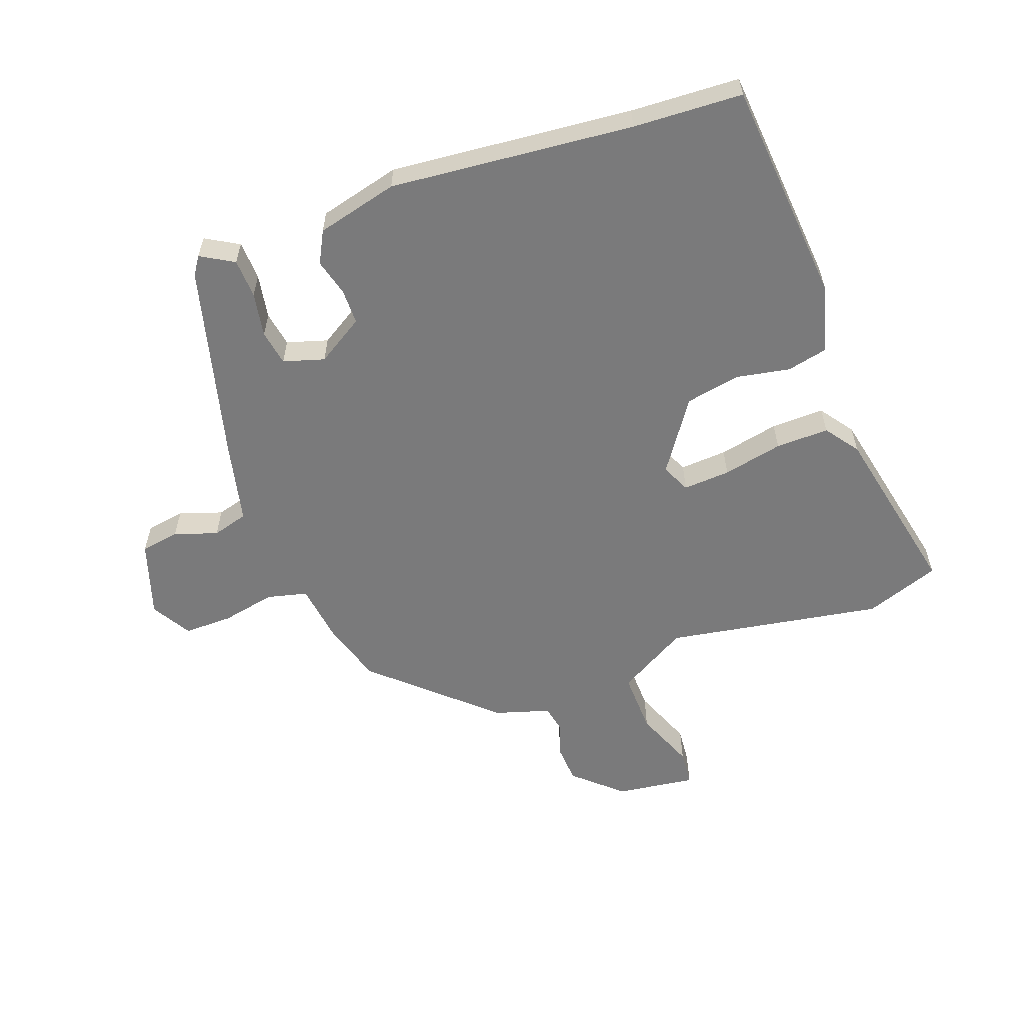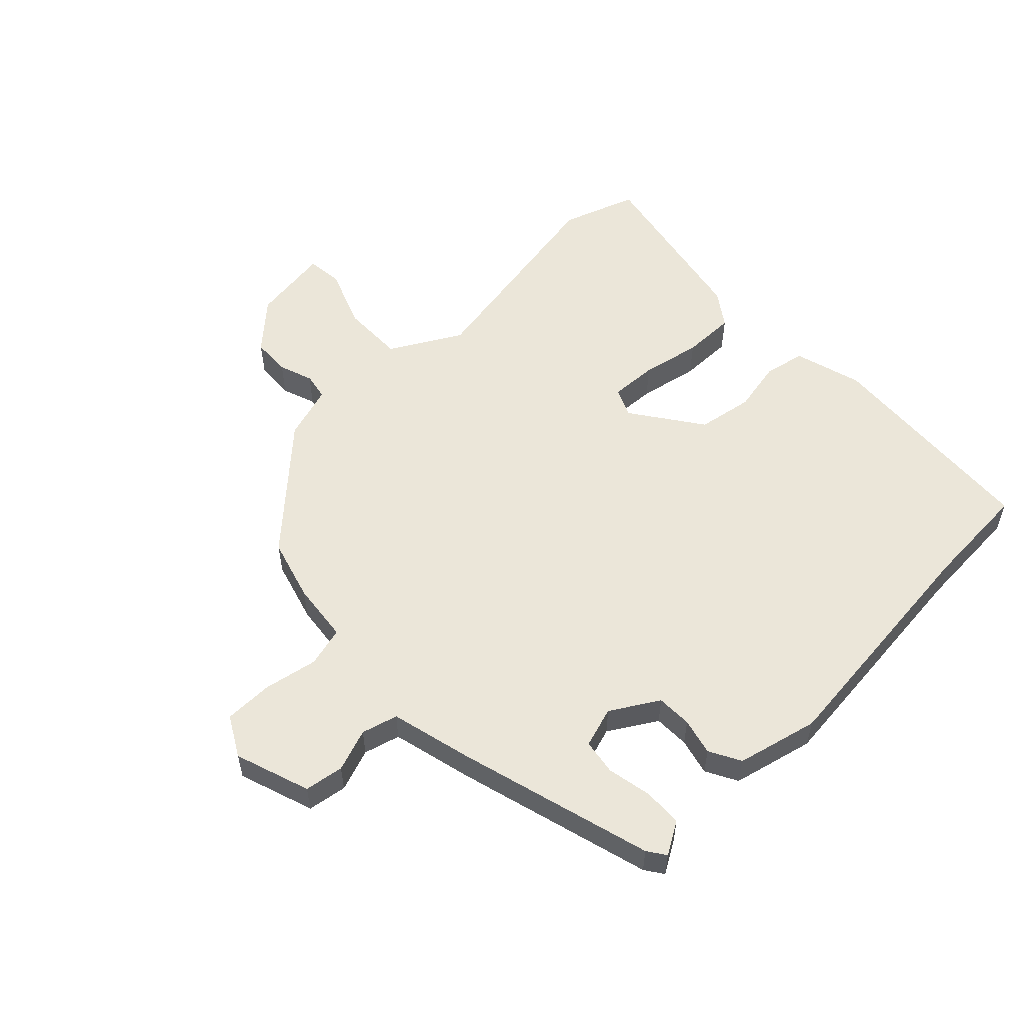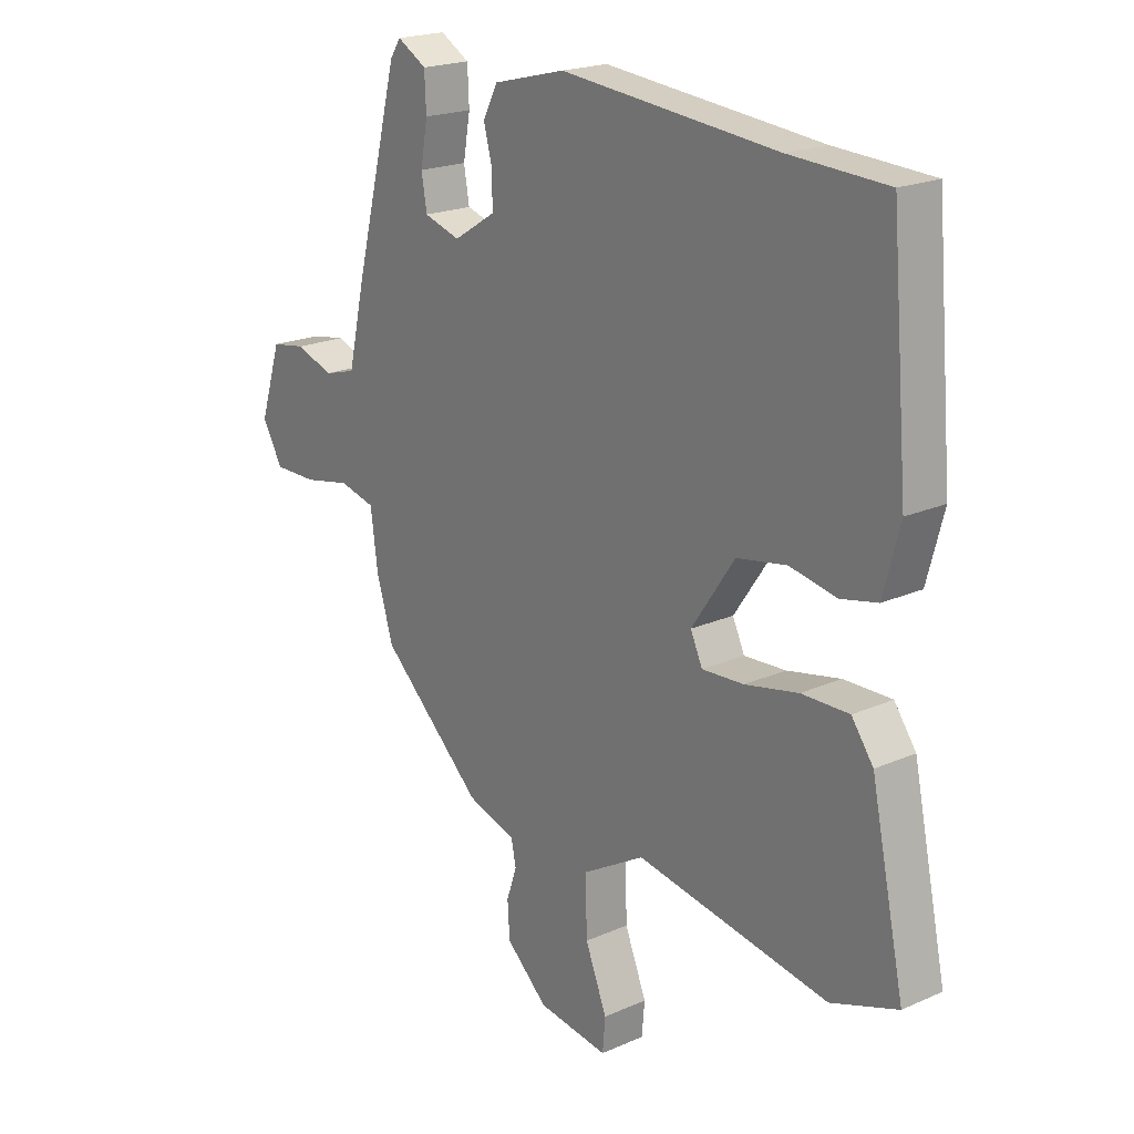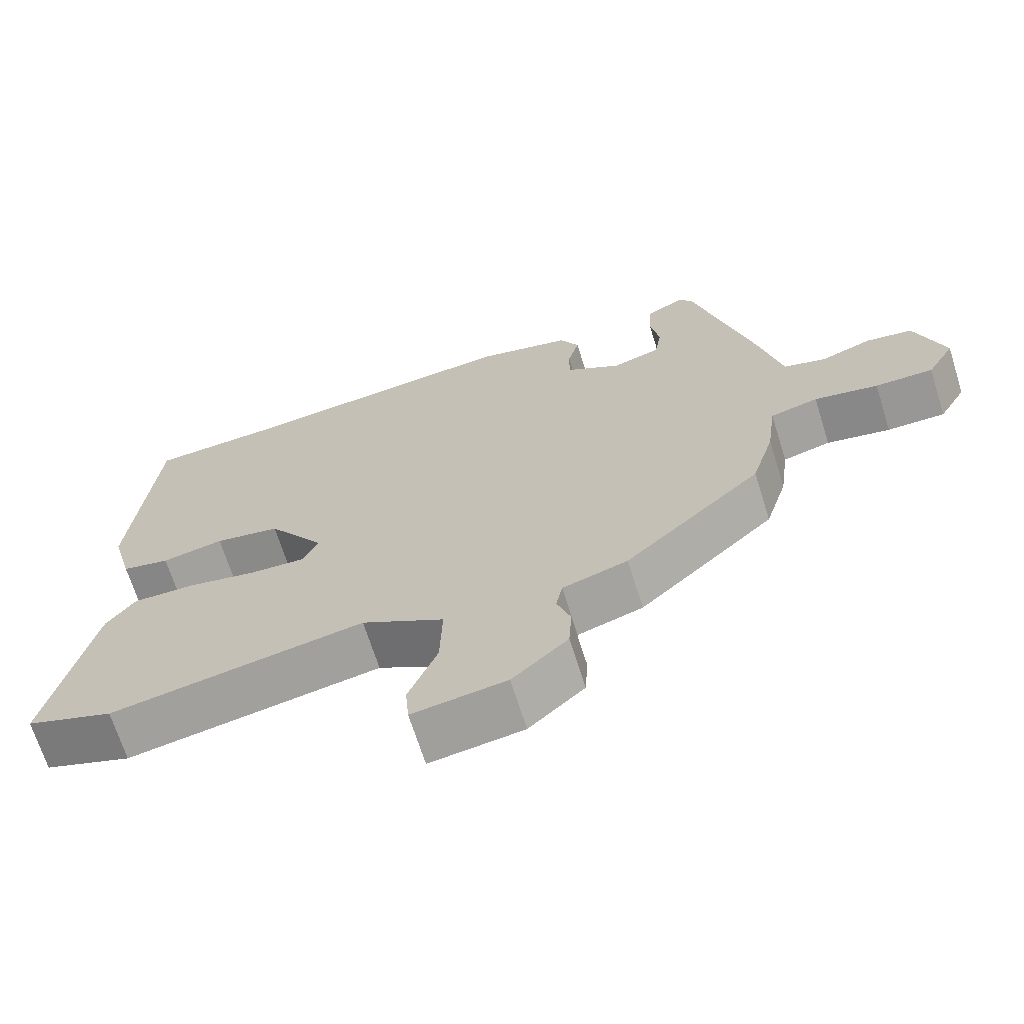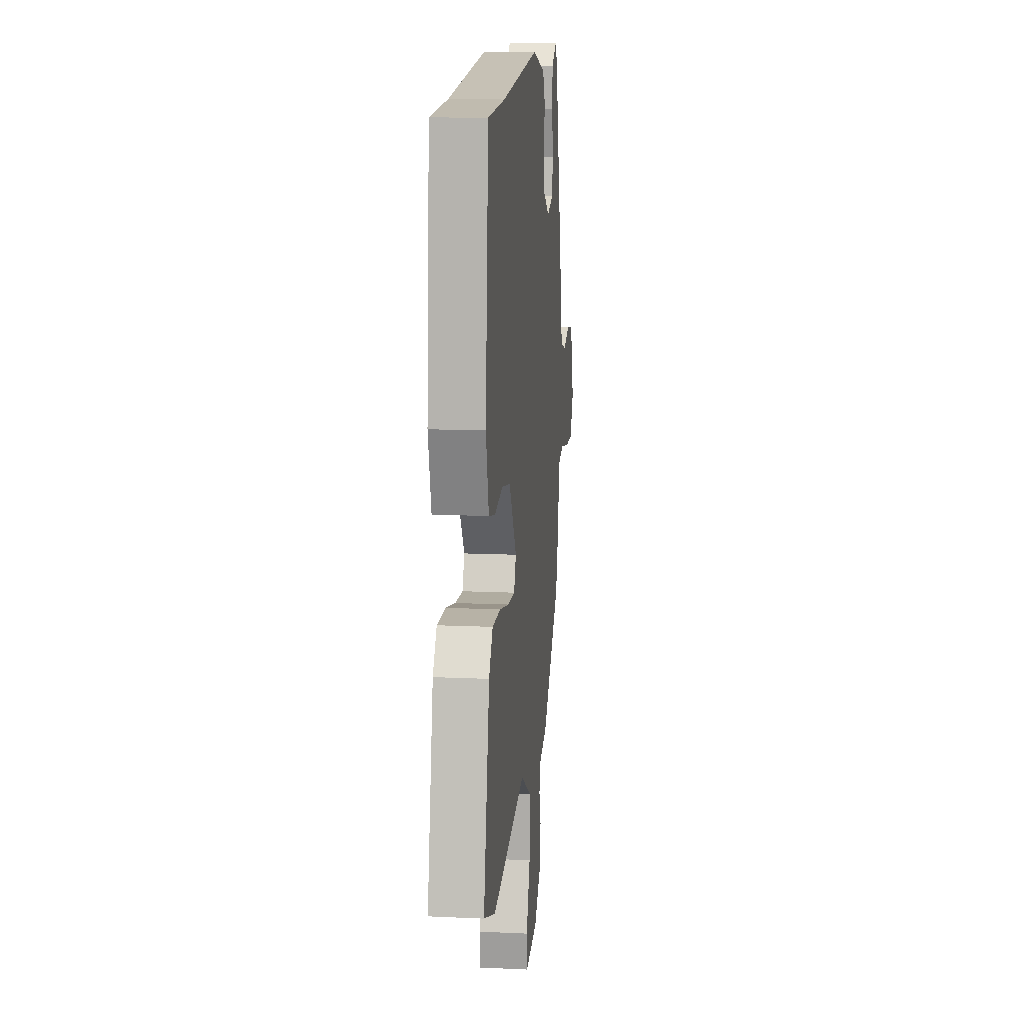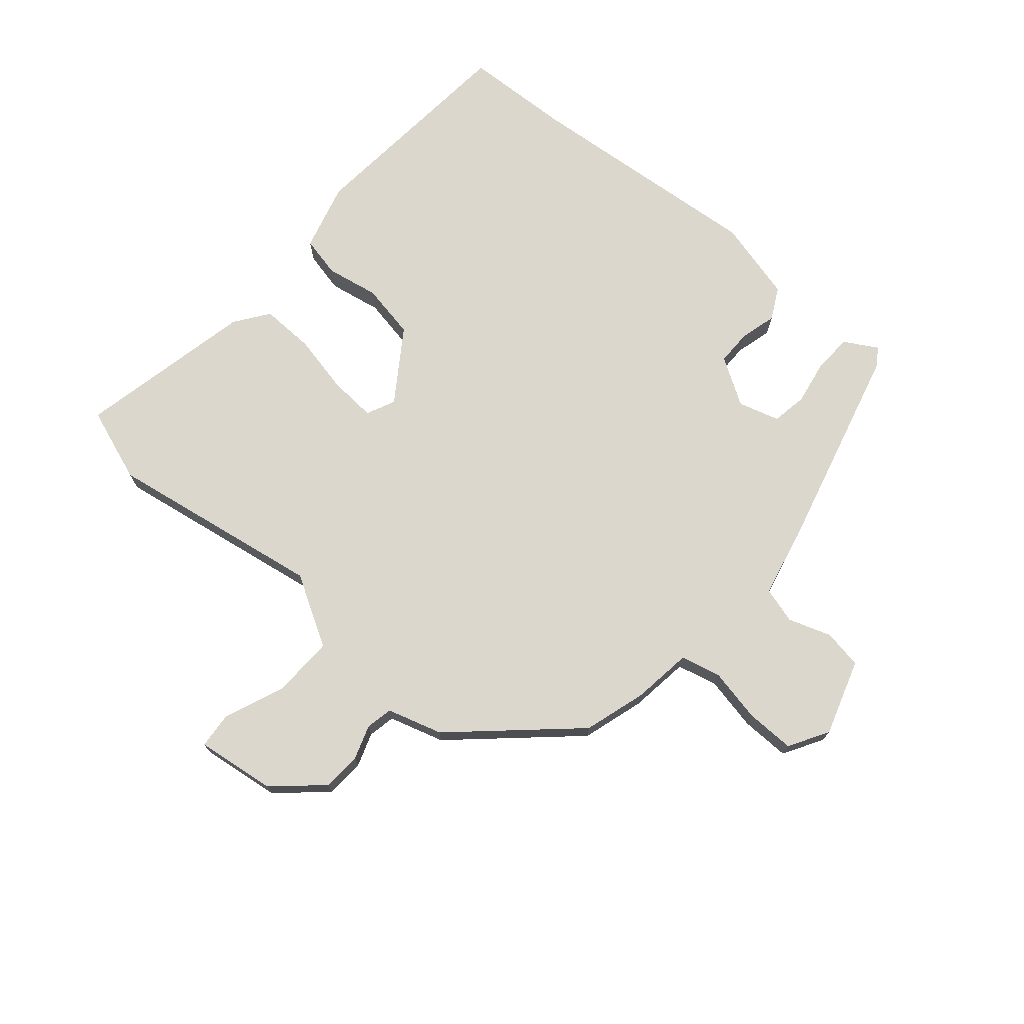
<metadata>
{"format":"obj","ext":"obj","renderer":"f3d","projection":"perspective","resolution":1024,"background":"white","views":[{"elev":-58.1,"azim":19.9,"up":"+Y"},{"elev":55.2,"azim":-44.8,"up":"+Y"},{"elev":20.5,"azim":51.3,"up":"+Z"},{"elev":-68.5,"azim":-162.5,"up":"+Z"},{"elev":13.6,"azim":95.9,"up":"+Z"},{"elev":72.9,"azim":-139.4,"up":"+Y"}]}
</metadata>
<code>
v -0.43 0.07 0.508
v -0.41 0.07 0.538
v -0.356 0.07 0.507
v -0.353 0.07 0.443
v -0.366 0.07 0.37
v -0.356 0.07 0.312
v -0.289 0.07 0.292
v -0.212 0.07 0.34
v -0.212 0.07 0.398
v -0.228 0.07 0.458
v -0.201 0.07 0.51
v -0.068 0.07 0.544
v 0.329 0.07 0.508
v 0.507 0.07 0.5
v 0.539 0.07 0.134
v 0.509 0.07 0.022
v 0.442 0.07 0.007
v 0.356 0.07 0.023
v 0.265 0.07 0.006
v 0.186 0.07 -0.11
v 0.208 0.07 -0.157
v 0.285 0.07 -0.152
v 0.383 0.07 -0.131
v 0.47 0.07 -0.129
v 0.51 0.07 -0.184
v 0.572 0.07 -0.474
v 0.45 0.07 -0.518
v 0.096 0.07 -0.459
v -0.019 0.07 -0.526
v -0.016 0.07 -0.628
v 0.024 0.07 -0.727
v 0.019 0.07 -0.786
v -0.111 0.07 -0.769
v -0.188 0.07 -0.7
v -0.192 0.07 -0.636
v -0.173 0.07 -0.58
v -0.182 0.07 -0.536
v -0.272 0.07 -0.509
v -0.461 0.07 -0.337
v -0.492 0.07 -0.235
v -0.505 0.07 -0.137
v -0.571 0.07 -0.121
v -0.659 0.07 -0.139
v -0.739 0.07 -0.14
v -0.777 0.07 -0.075
v -0.737 0.07 0.049
v -0.673 0.07 0.06
v -0.603 0.07 0.036
v -0.544 0.07 0.053
v -0.513 0.07 0.188
v -0.43 0 0.508
v -0.41 0 0.538
v -0.356 0 0.507
v -0.353 0 0.443
v -0.366 0 0.37
v -0.356 0 0.312
v -0.289 0 0.292
v -0.212 0 0.34
v -0.212 0 0.398
v -0.228 0 0.458
v -0.201 0 0.51
v -0.068 0 0.544
v 0.329 0 0.508
v 0.507 0 0.5
v 0.539 0 0.134
v 0.509 0 0.022
v 0.442 0 0.007
v 0.356 0 0.023
v 0.265 0 0.006
v 0.186 0 -0.11
v 0.208 0 -0.157
v 0.285 0 -0.152
v 0.383 0 -0.131
v 0.47 0 -0.129
v 0.51 0 -0.184
v 0.572 0 -0.474
v 0.45 0 -0.518
v 0.096 0 -0.459
v -0.019 0 -0.526
v -0.016 0 -0.628
v 0.024 0 -0.727
v 0.019 0 -0.786
v -0.111 0 -0.769
v -0.188 0 -0.7
v -0.192 0 -0.636
v -0.173 0 -0.58
v -0.182 0 -0.536
v -0.272 0 -0.509
v -0.461 0 -0.337
v -0.492 0 -0.235
v -0.505 0 -0.137
v -0.571 0 -0.121
v -0.659 0 -0.139
v -0.739 0 -0.14
v -0.777 0 -0.075
v -0.737 0 0.049
v -0.673 0 0.06
v -0.603 0 0.036
v -0.544 0 0.053
v -0.513 0 0.188
f 49 50 1 2
f 45 46 47 48
f 45 48 49
f 42 43 44 45
f 42 45 49
f 41 42 49 2
f 37 38 39 40
f 37 40 41 2
f 33 34 35 36
f 33 36 37
f 30 31 32 33
f 29 30 33 37
f 28 29 37
f 25 26 27 28
f 22 23 24 25
f 21 22 25 28
f 20 21 28 37
f 15 16 17 18
f 13 14 15 18
f 13 18 19
f 9 10 11 12
f 8 9 12 13
f 7 8 13 19
f 2 3 4 5
f 2 5 6
f 37 2 6
f 19 20 37
f 6 7 19 37
f 52 51 100 99
f 98 97 96 95
f 99 98 95
f 95 94 93 92
f 99 95 92
f 52 99 92 91
f 90 89 88 87
f 52 91 90 87
f 86 85 84 83
f 87 86 83
f 83 82 81 80
f 87 83 80 79
f 87 79 78
f 78 77 76 75
f 75 74 73 72
f 78 75 72 71
f 87 78 71 70
f 68 67 66 65
f 68 65 64 63
f 69 68 63
f 62 61 60 59
f 63 62 59 58
f 69 63 58 57
f 55 54 53 52
f 56 55 52
f 56 52 87
f 87 70 69
f 87 69 57 56
f 1 51 52 2
f 2 52 53 3
f 3 53 54 4
f 4 54 55 5
f 5 55 56 6
f 6 56 57 7
f 7 57 58 8
f 8 58 59 9
f 9 59 60 10
f 10 60 61 11
f 11 61 62 12
f 12 62 63 13
f 13 63 64 14
f 14 64 65 15
f 15 65 66 16
f 16 66 67 17
f 17 67 68 18
f 18 68 69 19
f 19 69 70 20
f 20 70 71 21
f 21 71 72 22
f 22 72 73 23
f 23 73 74 24
f 24 74 75 25
f 25 75 76 26
f 26 76 77 27
f 27 77 78 28
f 28 78 79 29
f 29 79 80 30
f 30 80 81 31
f 31 81 82 32
f 32 82 83 33
f 33 83 84 34
f 34 84 85 35
f 35 85 86 36
f 36 86 87 37
f 37 87 88 38
f 38 88 89 39
f 39 89 90 40
f 40 90 91 41
f 41 91 92 42
f 42 92 93 43
f 43 93 94 44
f 44 94 95 45
f 45 95 96 46
f 46 96 97 47
f 47 97 98 48
f 48 98 99 49
f 49 99 100 50
f 50 100 51 1

</code>
